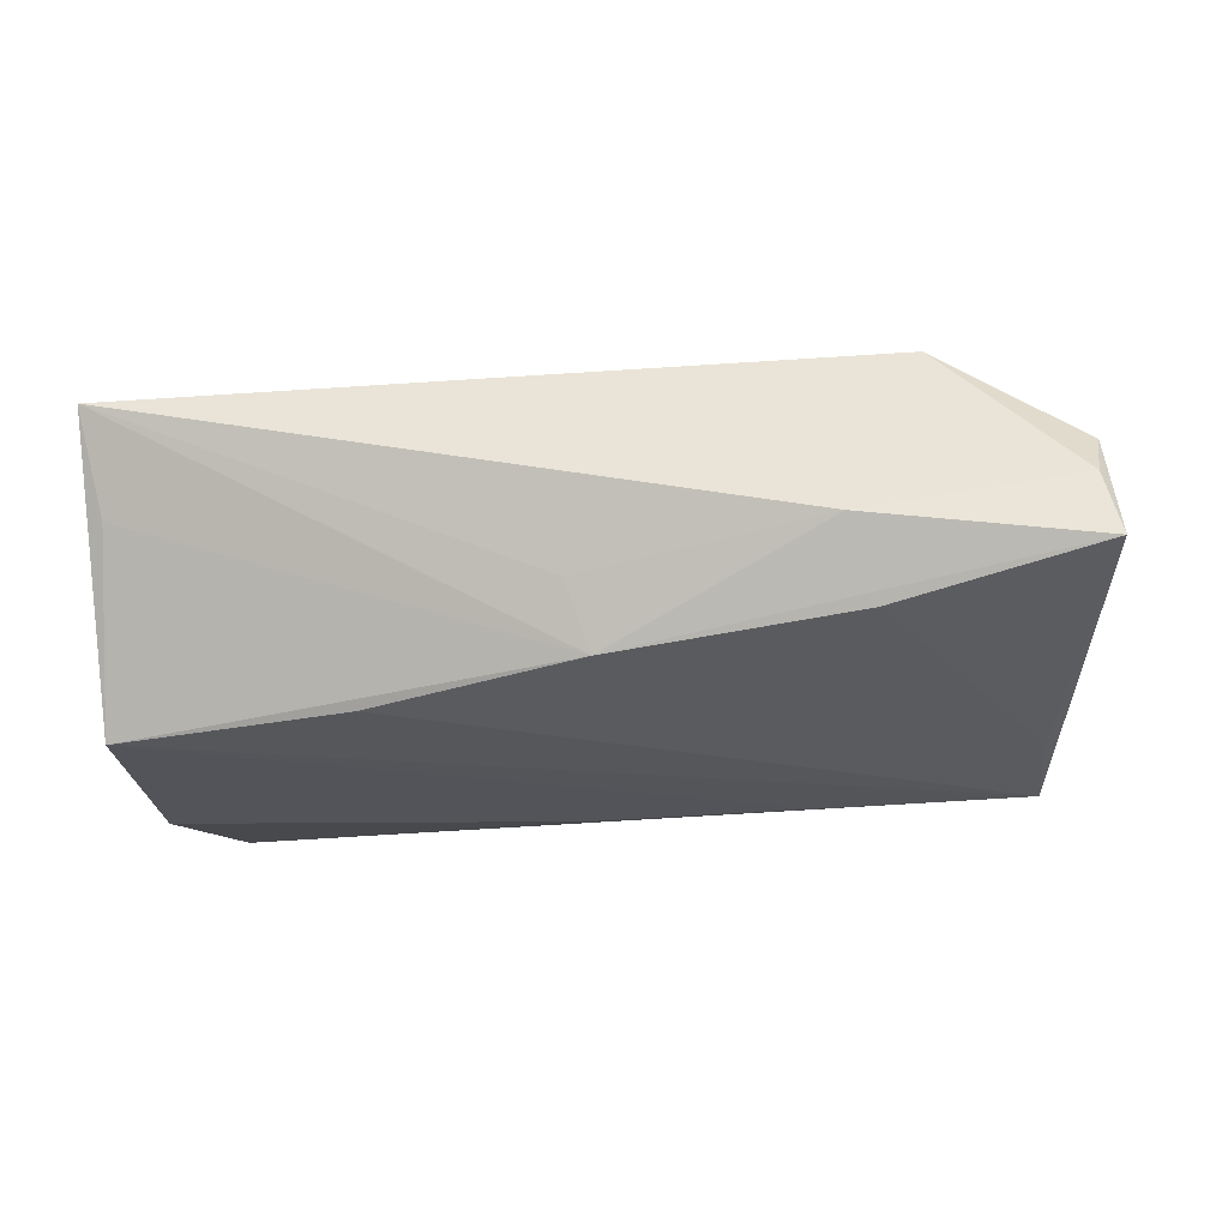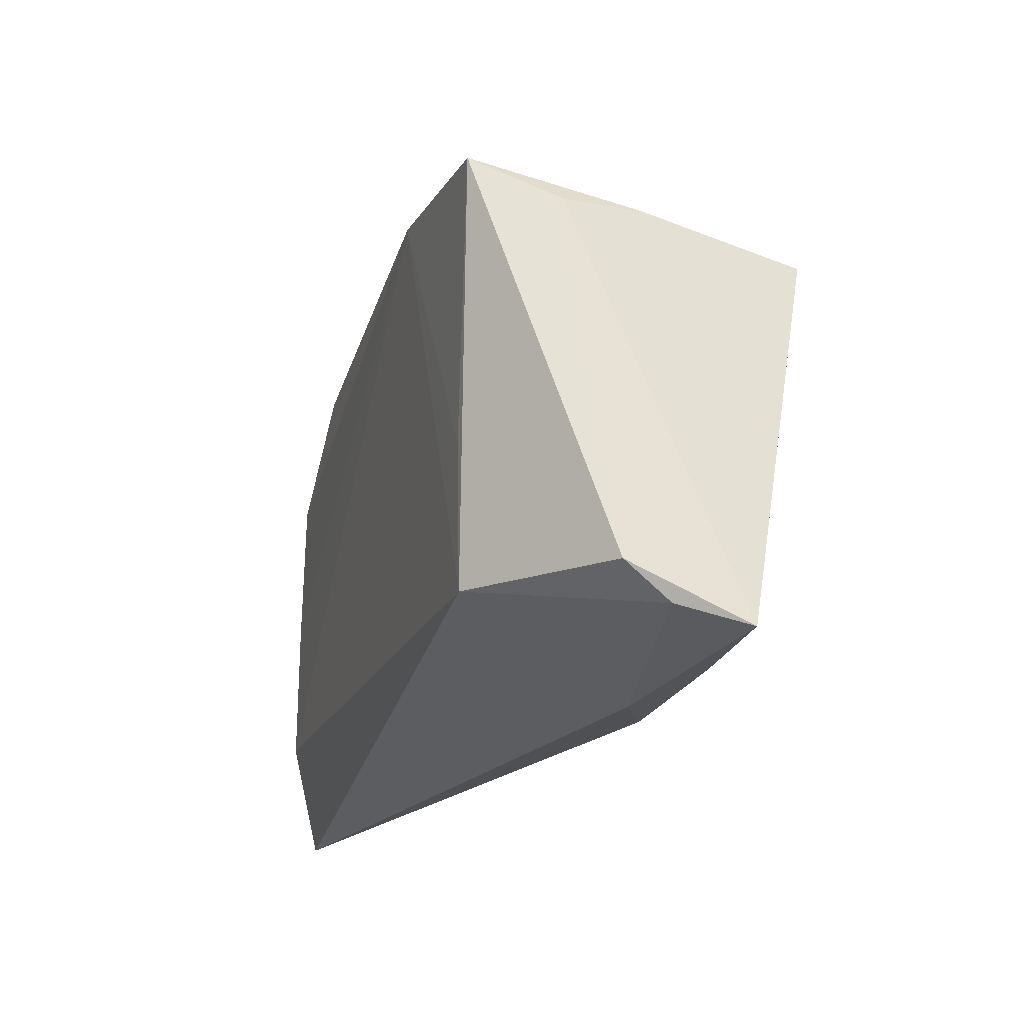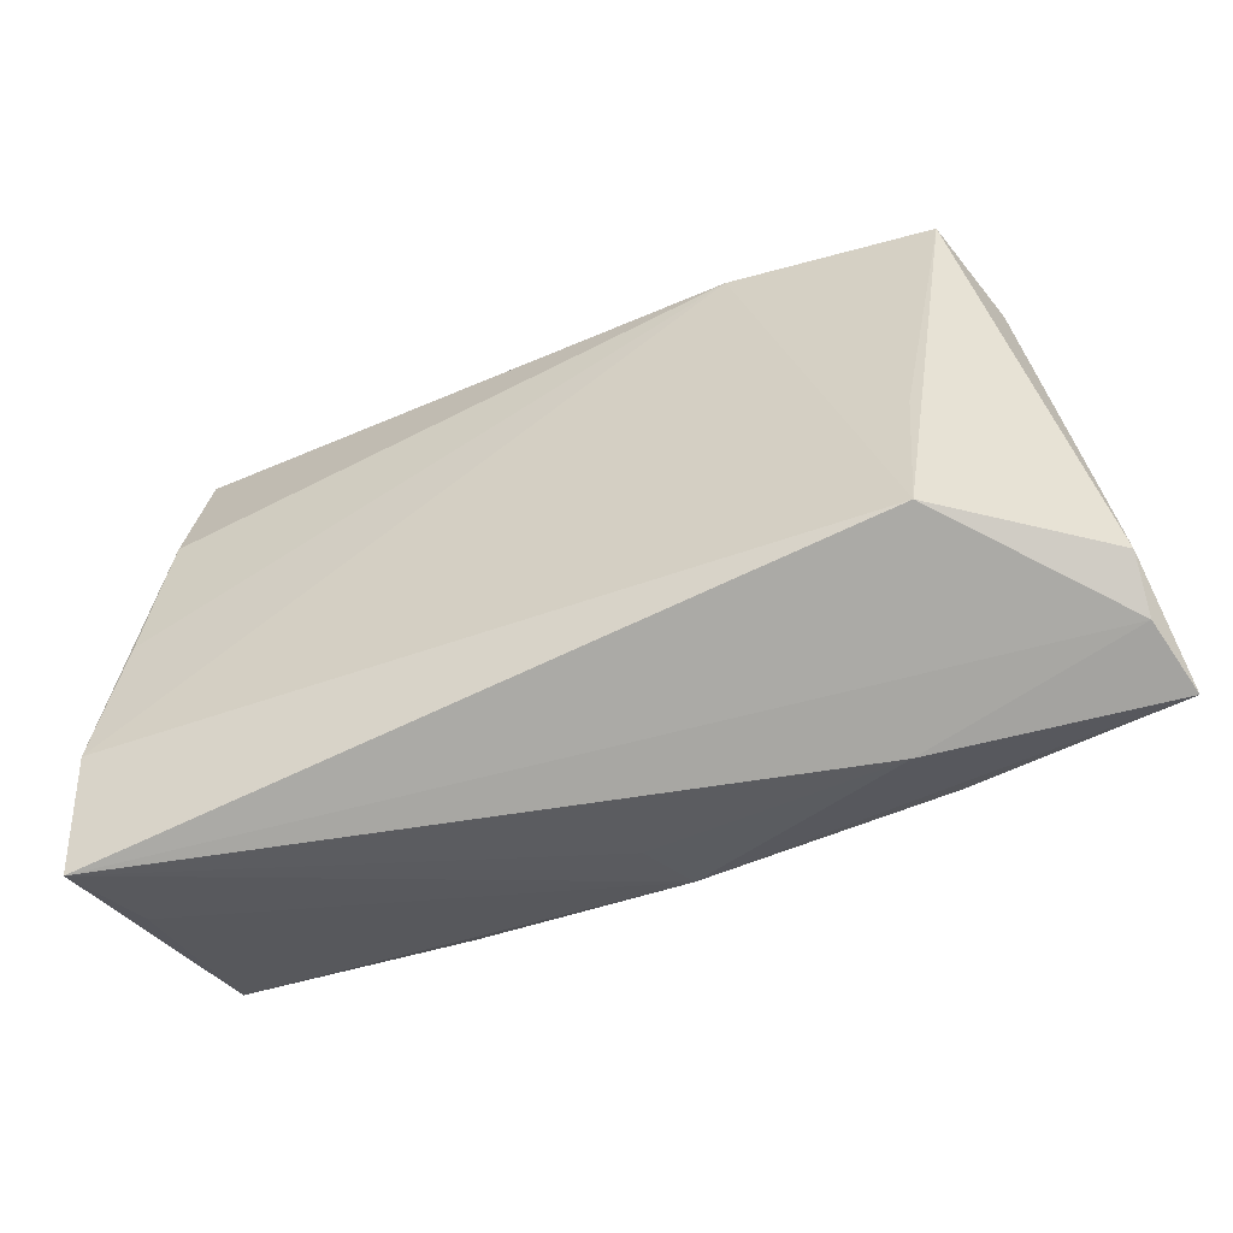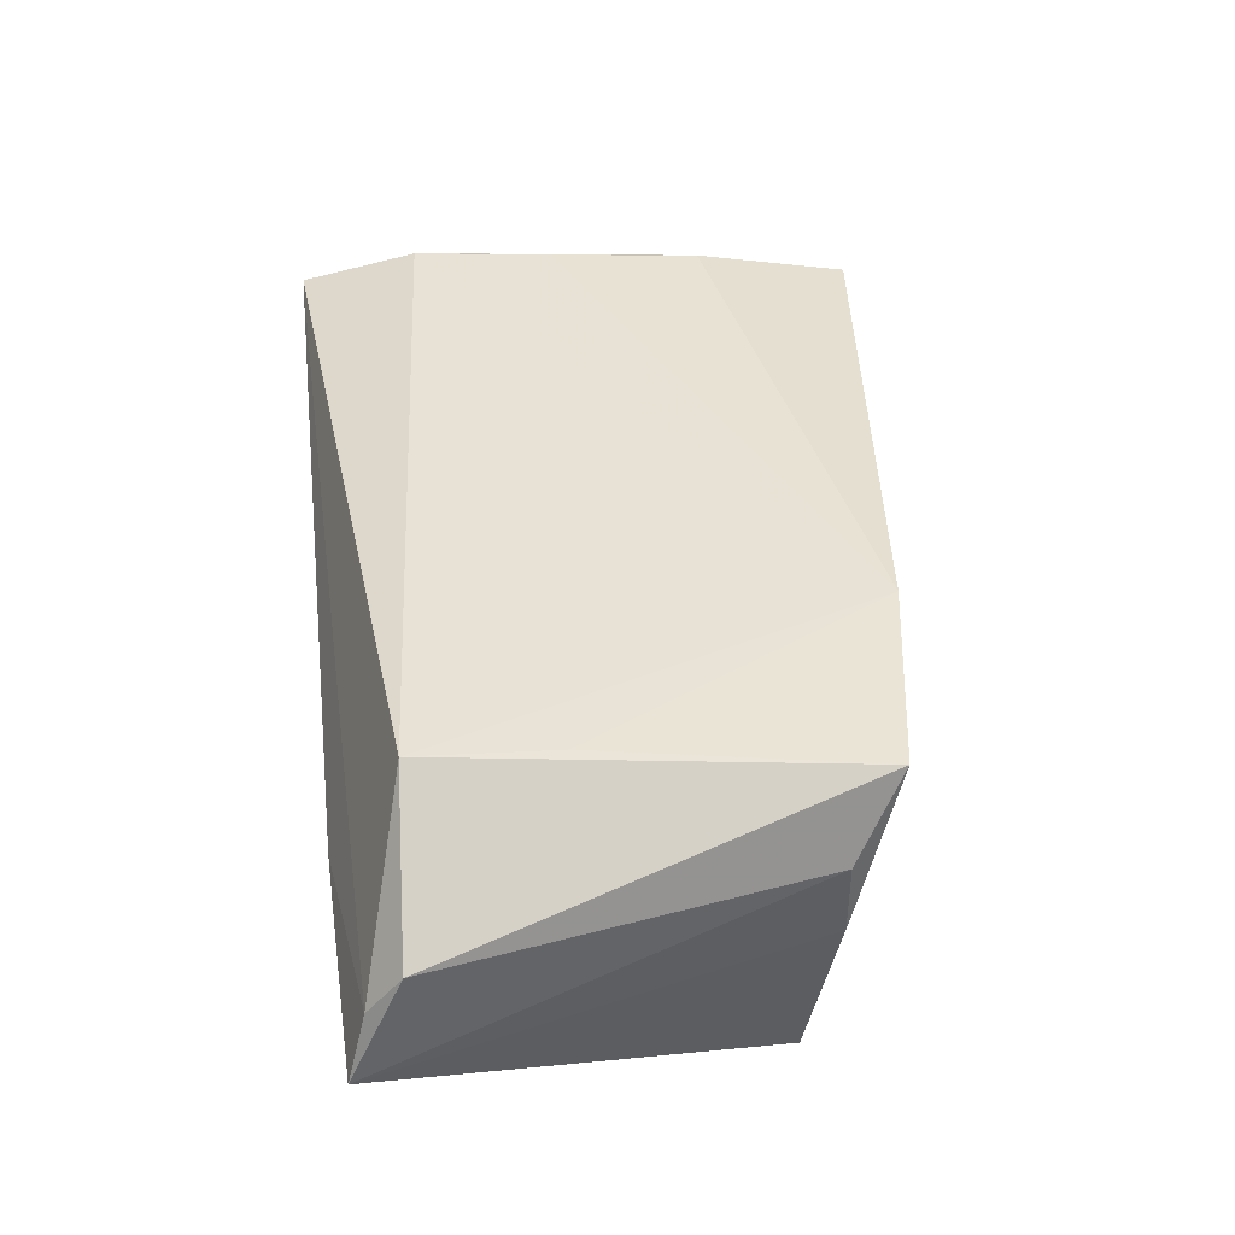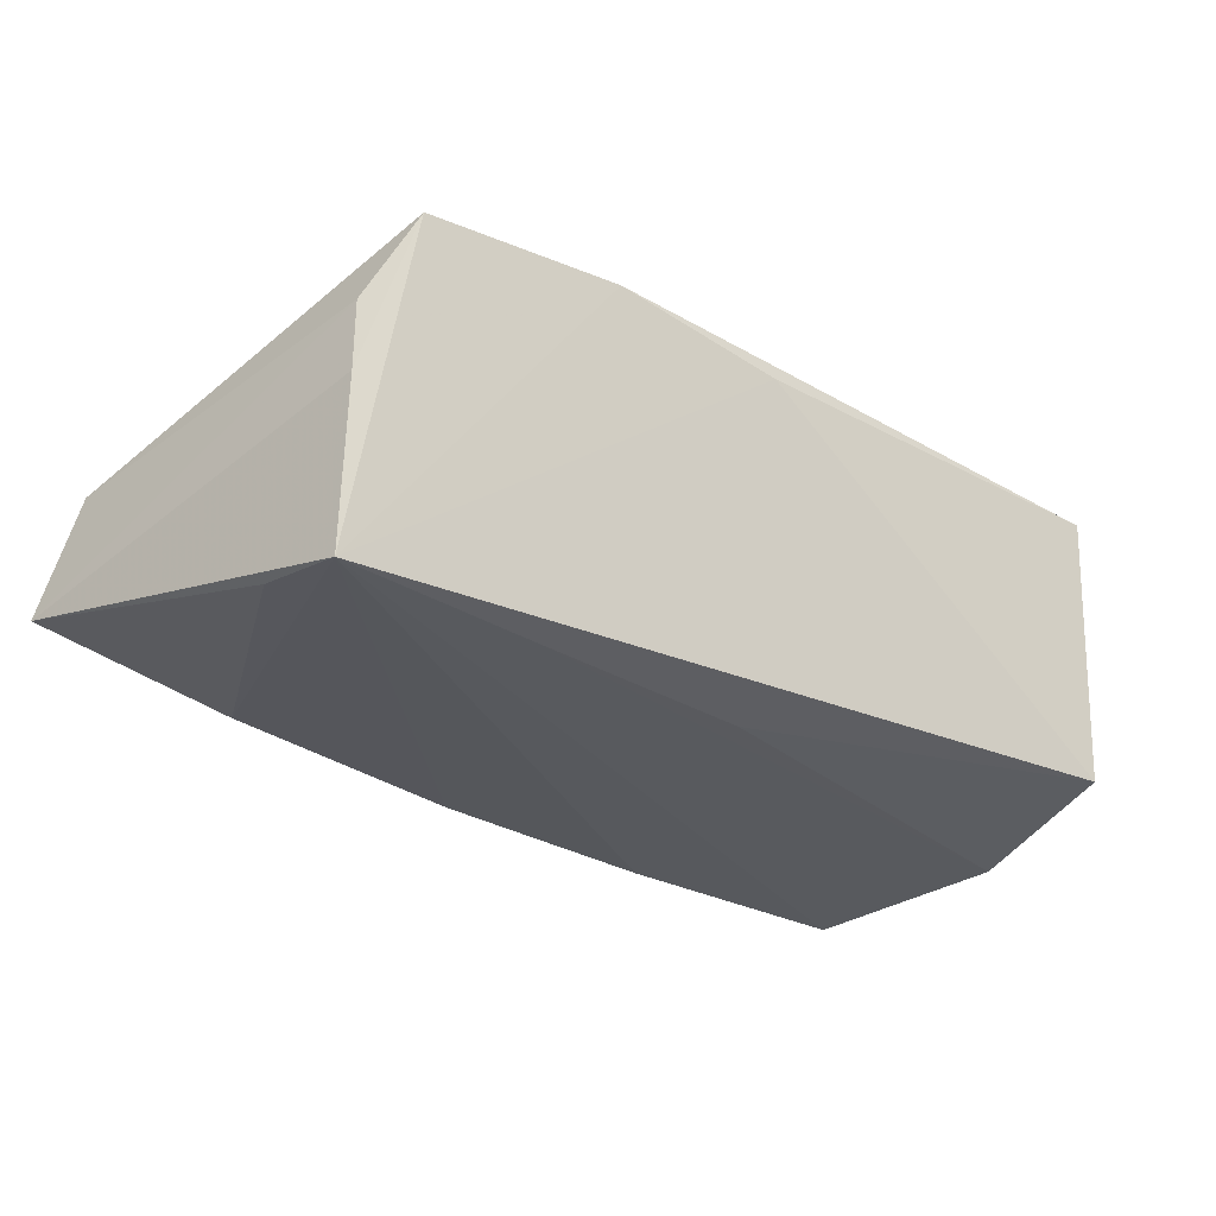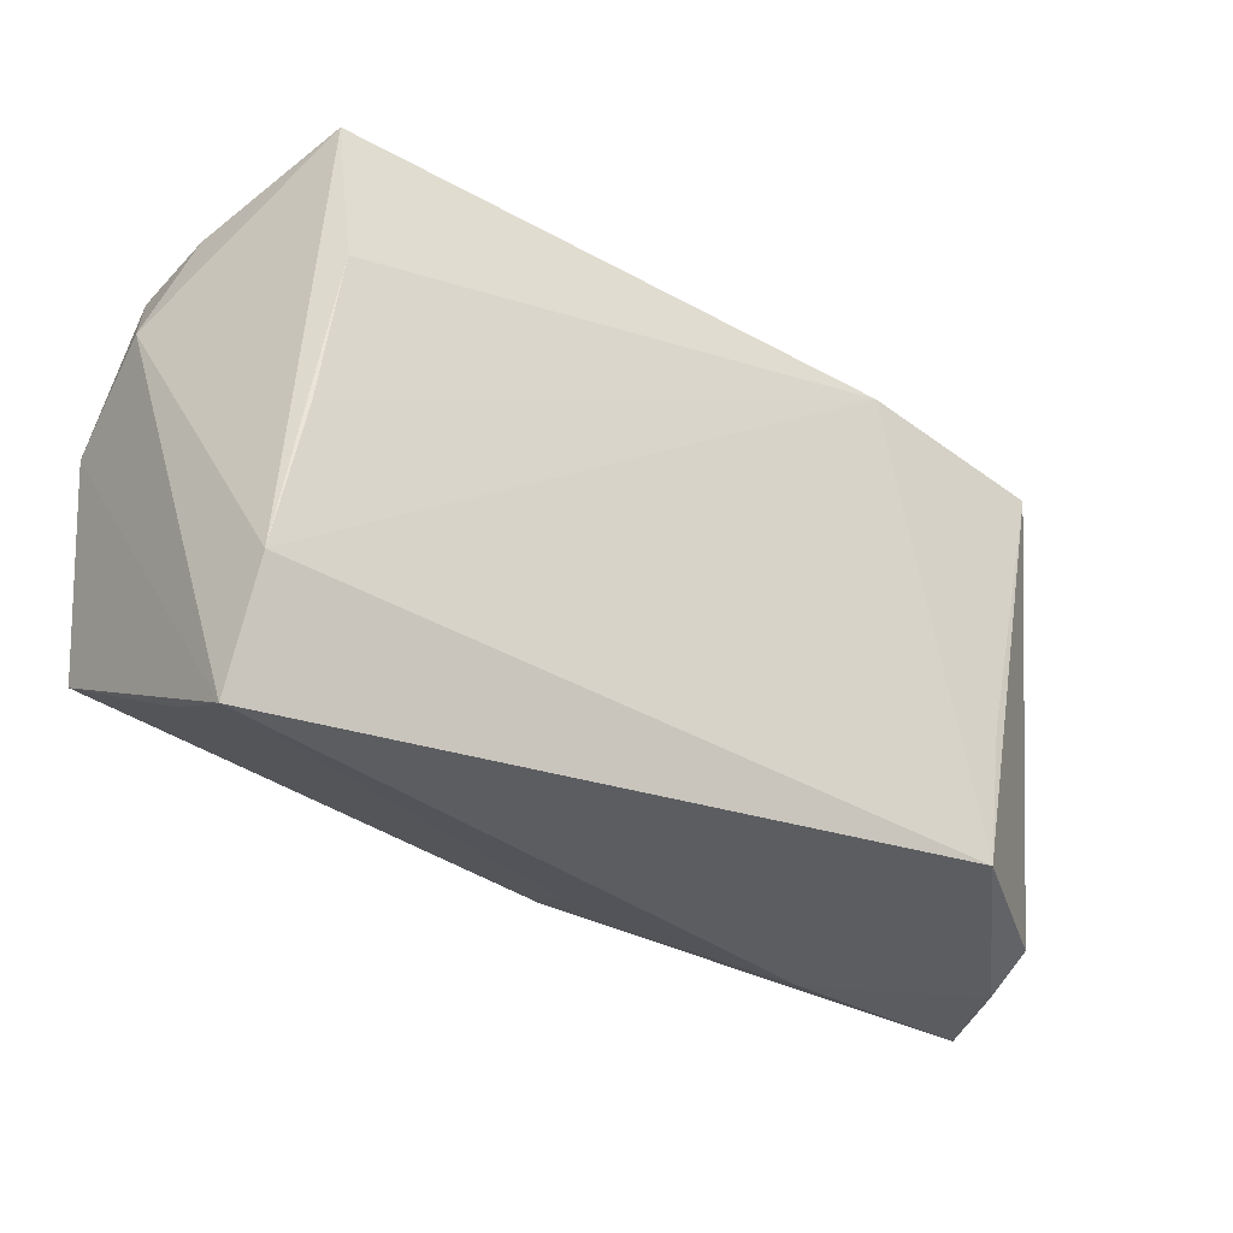
<metadata>
{"format":"obj","ext":"obj","renderer":"f3d","projection":"perspective","resolution":1024,"background":"white","views":[{"elev":-23.0,"azim":8.6,"up":"+Z"},{"elev":-22.1,"azim":73.1,"up":"+Y"},{"elev":-56.3,"azim":22.7,"up":"+Y"},{"elev":41.7,"azim":83.5,"up":"+Z"},{"elev":-31.6,"azim":138.8,"up":"+Z"},{"elev":-30.6,"azim":-37.2,"up":"+Y"}]}
</metadata>
<code>
v 0.05118 0.004411 -0.01781
v -0.02044 -0.02012 -0.01891
v -0.05195 0.01919 -0.007916
v 0.04193 -0.007119 0.01775
v 0.02511 0.01643 -0.02004
v 0.002763 -0.02824 -0.008601
v 0.003792 0.03076 0.01649
v 0.03181 -0.03202 -0.004964
v 0.05237 0.01921 -0.0001773
v -0.04754 0.03028 -0.01651
v 0.04869 0.02482 0.01882
v 0.005313 -0.02539 -0.0163
v 0.0249 0.02856 0.0198
v -0.04264 0.01717 0.01804
v 0.0403 -0.02355 0.017
v 0.05889 -0.03095 -0.009056
v 0.05059 0.01593 -0.01991
v -0.04837 -0.01782 0.01721
v -0.04933 -0.01589 -0.01963
v 0.05757 -0.02465 0.004674
v -0.05108 0.01056 -0.02004
v -0.002061 0.0171 -0.02004
v -0.04762 -0.02679 0.001761
v 0.03452 -0.02763 -0.01374
v 0.05699 -0.02869 -0.0007523
v -0.0477 0.03071 -0.004083
v -0.04954 -0.03202 0.0135
v -0.04261 0.03589 0.01456
v 0.05239 0.0192 0.008841
v -0.04517 -0.0008618 0.01779
f 3 28 26
f 21 27 3
f 21 19 27
f 12 6 27
f 4 15 11
f 27 6 8
f 8 12 16
f 6 12 8
f 3 26 10
f 10 21 3
f 10 22 21
f 10 26 28
f 16 12 24
f 24 12 17
f 2 19 17
f 17 12 2
f 2 12 19
f 27 19 23
f 23 12 27
f 19 12 23
f 3 27 18
f 18 28 3
f 27 15 18
f 28 18 14
f 14 18 30
f 20 11 15
f 16 29 20
f 20 29 11
f 17 19 5
f 5 10 17
f 22 10 5
f 19 21 5
f 21 22 5
f 17 10 7
f 7 10 28
f 1 17 16
f 16 24 1
f 1 24 17
f 17 11 9
f 11 29 9
f 16 17 9
f 9 29 16
f 16 20 25
f 25 20 15
f 25 8 16
f 25 15 27
f 27 8 25
f 13 11 17
f 17 7 13
f 13 7 28
f 13 14 30
f 28 14 13
f 4 11 13
f 30 18 13
f 13 15 4
f 13 18 15

</code>
